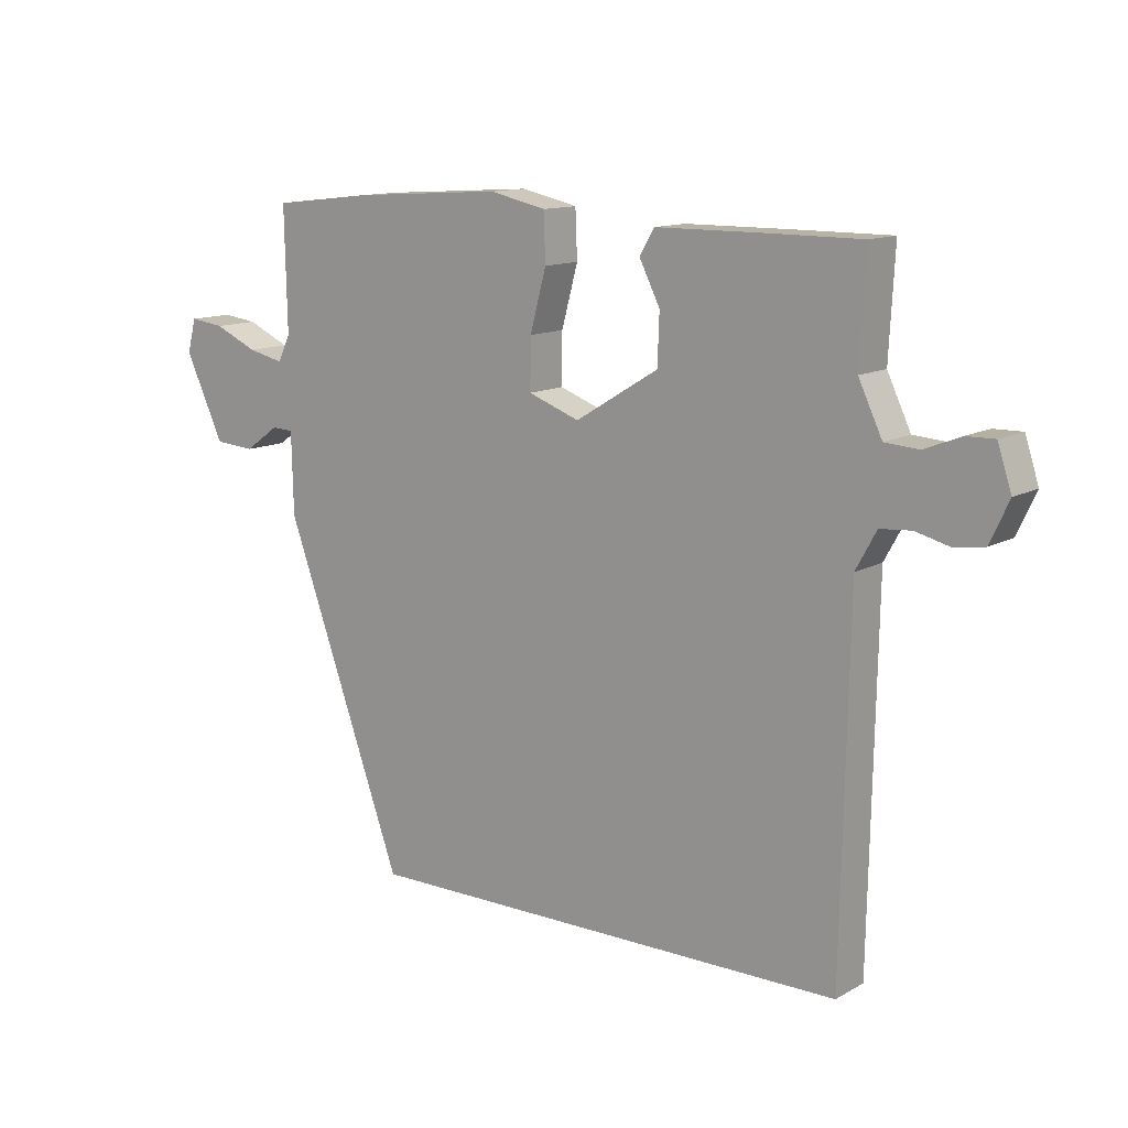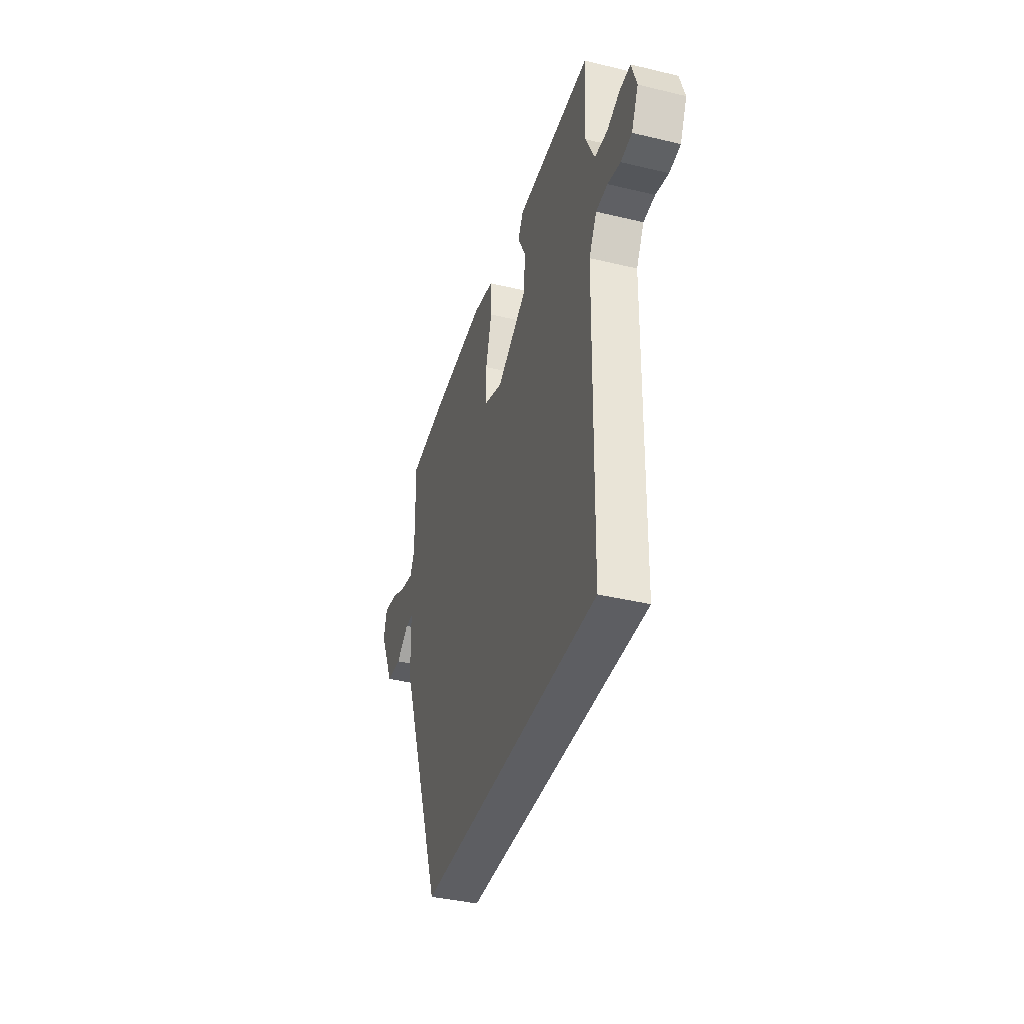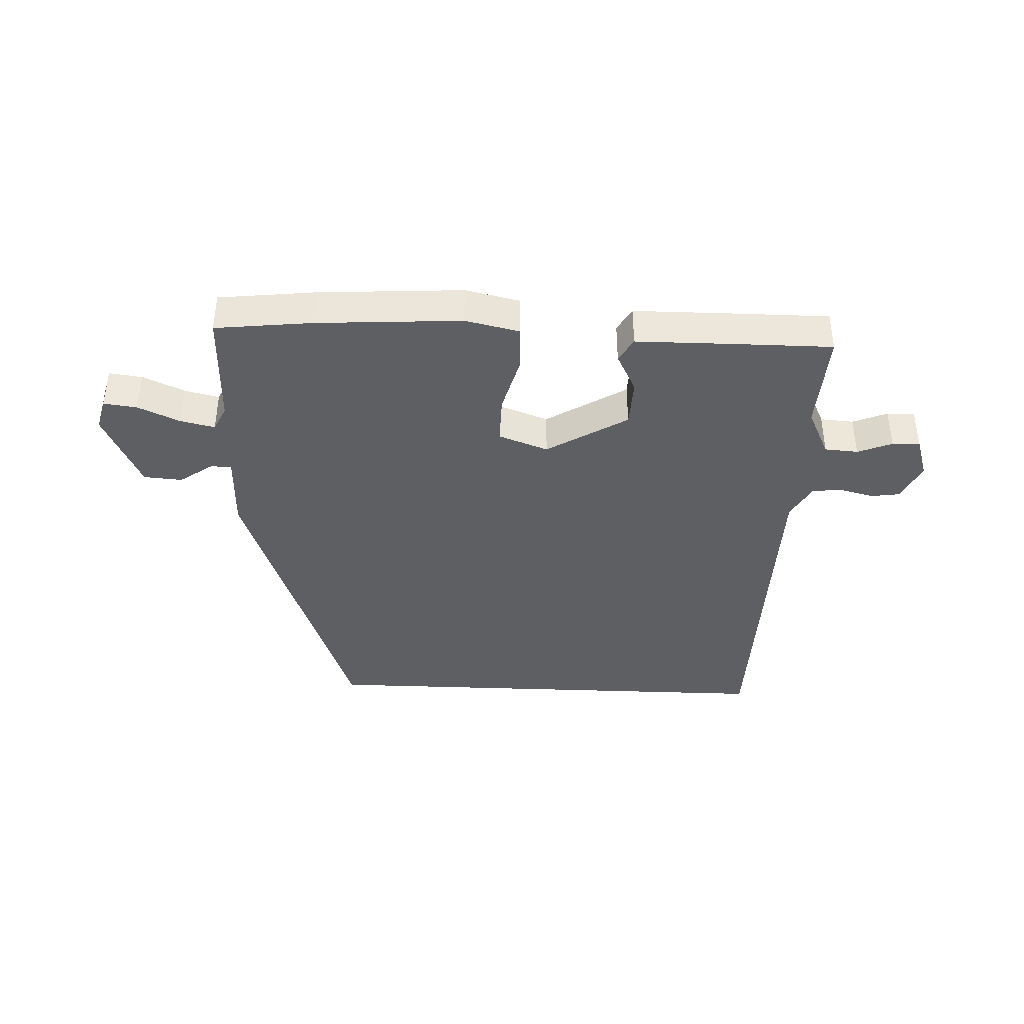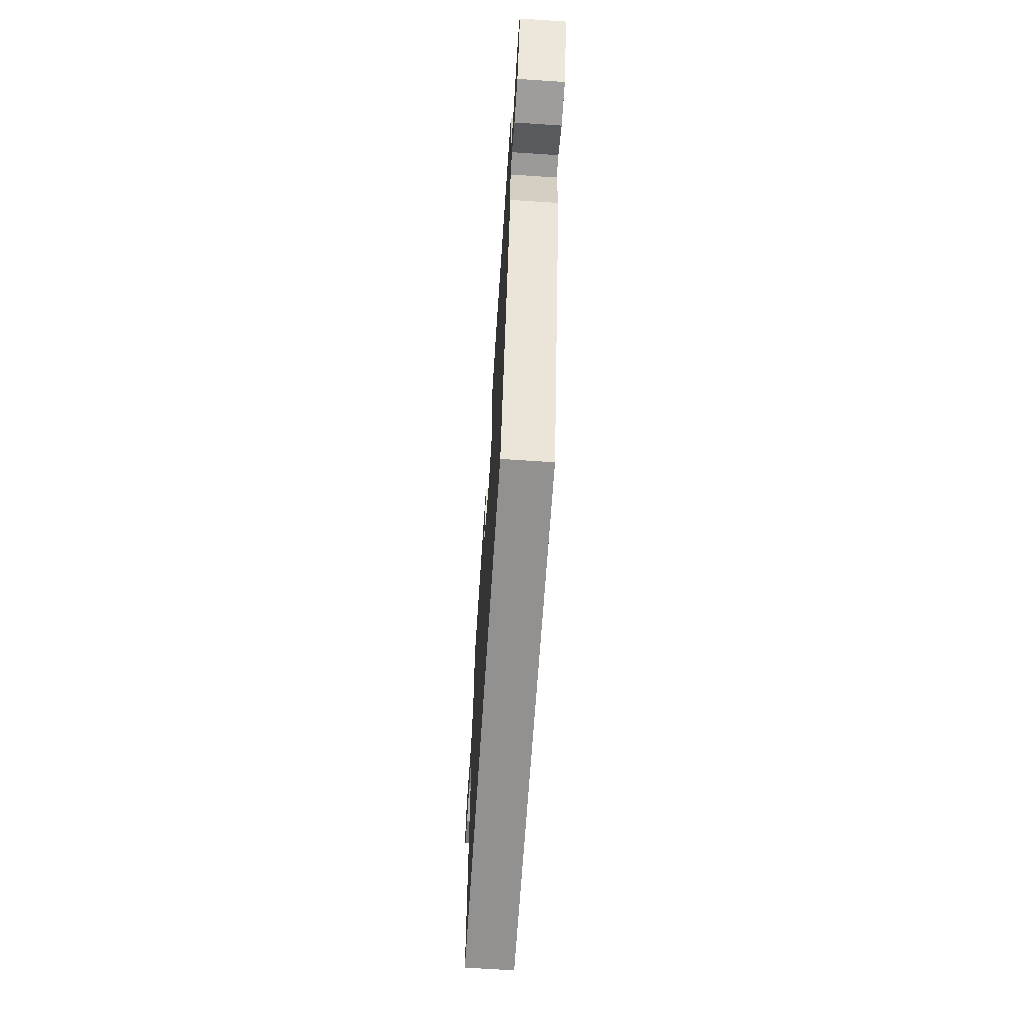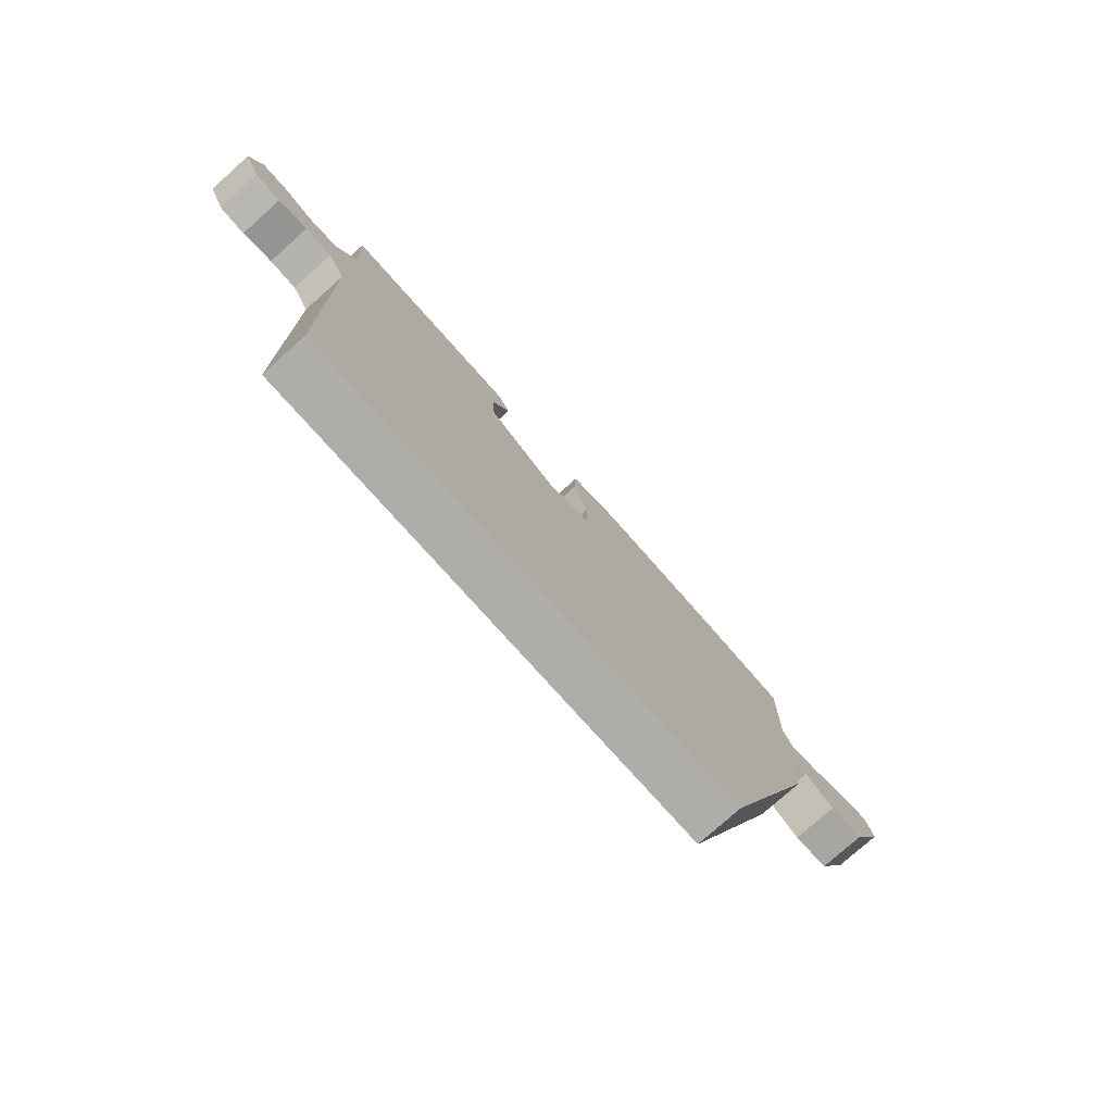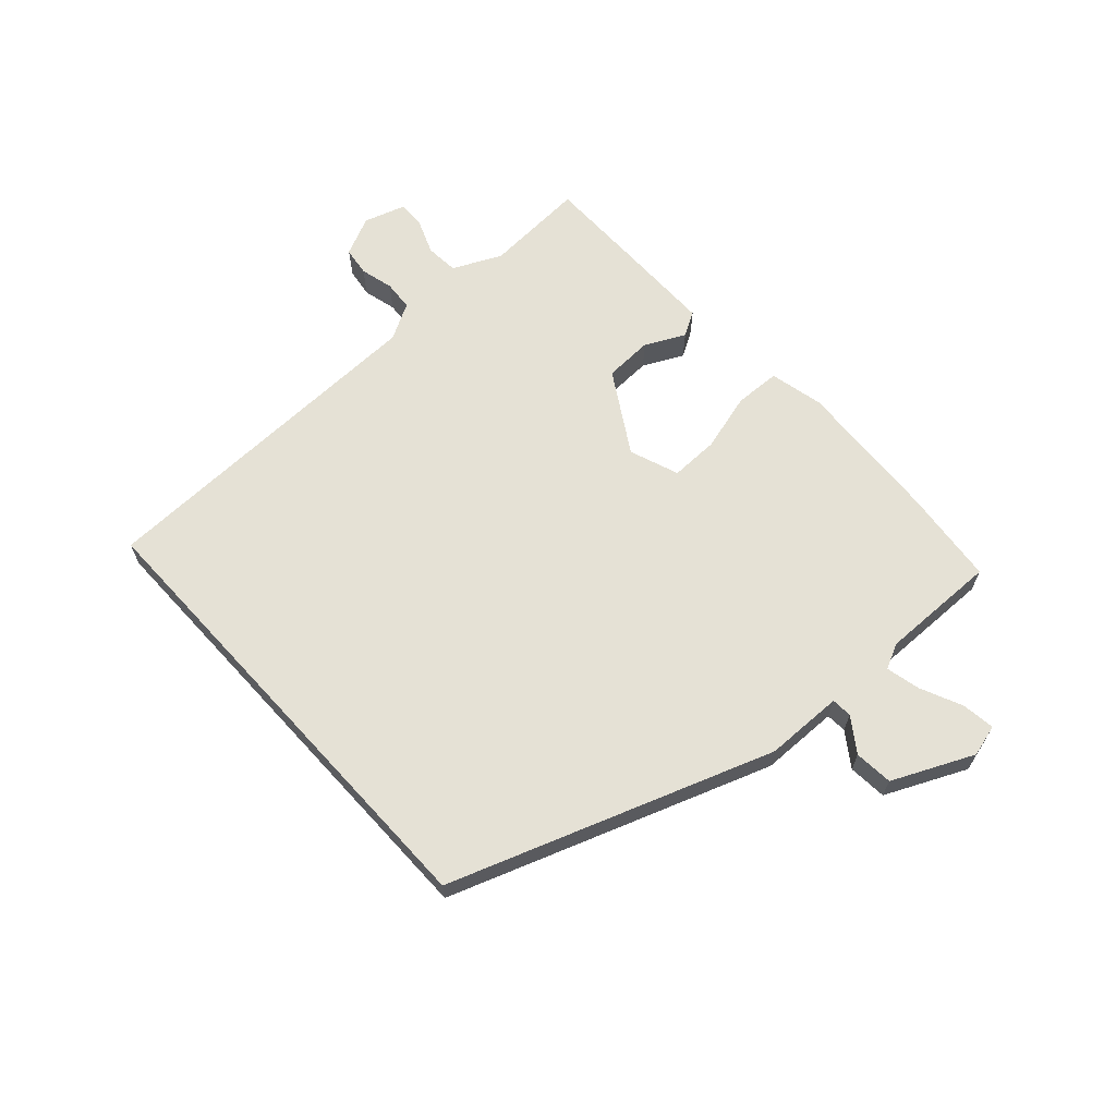
<metadata>
{"format":"obj","ext":"obj","renderer":"f3d","projection":"perspective","resolution":1024,"background":"white","views":[{"elev":12.5,"azim":38.1,"up":"+Z"},{"elev":-39.2,"azim":73.3,"up":"+Z"},{"elev":-39.6,"azim":-2.4,"up":"+Y"},{"elev":-66.1,"azim":-93.8,"up":"+Z"},{"elev":-77.3,"azim":131.8,"up":"+Z"},{"elev":65.0,"azim":-132.5,"up":"+Y"}]}
</metadata>
<code>
v 0.473 0.07 0.496
v 0.464 0.07 0.328
v 0.502 0.07 0.248
v 0.557 0.07 0.244
v 0.614 0.07 0.267
v 0.66 0.07 0.268
v 0.682 0.07 0.2
v 0.652 0.07 0.135
v 0.604 0.07 0.128
v 0.549 0.07 0.142
v 0.499 0.07 0.138
v 0.466 0.07 0.078
v 0.455 0.07 -0.5
v -0.327 0.07 -0.5
v -0.517 0.07 0.029
v -0.52 0.07 0.158
v -0.554 0.07 0.16
v -0.609 0.07 0.121
v -0.673 0.07 0.126
v -0.735 0.07 0.259
v -0.721 0.07 0.312
v -0.666 0.07 0.305
v -0.597 0.07 0.274
v -0.54 0.07 0.261
v -0.52 0.07 0.303
v -0.524 0.07 0.497
v -0.364 0.07 0.515
v -0.124 0.07 0.53
v -0.034 0.07 0.51
v -0.031 0.07 0.434
v -0.057 0.07 0.338
v -0.058 0.07 0.258
v 0.024 0.07 0.228
v 0.157 0.07 0.309
v 0.16 0.07 0.389
v 0.127 0.07 0.455
v 0.15 0.07 0.495
v 0.321 0.07 0.496
v 0.473 0 0.496
v 0.464 0 0.328
v 0.502 0 0.248
v 0.557 0 0.244
v 0.614 0 0.267
v 0.66 0 0.268
v 0.682 0 0.2
v 0.652 0 0.135
v 0.604 0 0.128
v 0.549 0 0.142
v 0.499 0 0.138
v 0.466 0 0.078
v 0.455 0 -0.5
v -0.327 0 -0.5
v -0.517 0 0.029
v -0.52 0 0.158
v -0.554 0 0.16
v -0.609 0 0.121
v -0.673 0 0.126
v -0.735 0 0.259
v -0.721 0 0.312
v -0.666 0 0.305
v -0.597 0 0.274
v -0.54 0 0.261
v -0.52 0 0.303
v -0.524 0 0.497
v -0.364 0 0.515
v -0.124 0 0.53
v -0.034 0 0.51
v -0.031 0 0.434
v -0.057 0 0.338
v -0.058 0 0.258
v 0.024 0 0.228
v 0.157 0 0.309
v 0.16 0 0.389
v 0.127 0 0.455
v 0.15 0 0.495
v 0.321 0 0.496
f 38 1 2
f 37 38 2
f 36 37 2
f 35 36 2
f 34 35 2 3
f 33 34 3
f 29 30 31
f 28 29 31
f 27 28 31
f 26 27 31
f 25 26 31
f 24 25 31 32
f 21 22 23
f 20 21 23
f 19 20 23
f 18 19 23
f 17 18 23
f 16 17 23 24
f 14 15 16
f 13 14 16
f 12 13 16
f 11 12 16 24
f 10 11 24
f 8 9 10
f 7 8 10
f 6 7 10
f 5 6 10
f 4 5 10
f 33 3 4 10
f 33 10 24
f 24 32 33
f 40 39 76
f 40 76 75
f 40 75 74
f 40 74 73
f 41 40 73 72
f 41 72 71
f 69 68 67
f 69 67 66
f 69 66 65
f 69 65 64
f 69 64 63
f 70 69 63 62
f 61 60 59
f 61 59 58
f 61 58 57
f 61 57 56
f 61 56 55
f 62 61 55 54
f 54 53 52
f 54 52 51
f 54 51 50
f 62 54 50 49
f 62 49 48
f 48 47 46
f 48 46 45
f 48 45 44
f 48 44 43
f 48 43 42
f 48 42 41 71
f 62 48 71
f 71 70 62
f 1 39 40 2
f 2 40 41 3
f 3 41 42 4
f 4 42 43 5
f 5 43 44 6
f 6 44 45 7
f 7 45 46 8
f 8 46 47 9
f 9 47 48 10
f 10 48 49 11
f 11 49 50 12
f 12 50 51 13
f 13 51 52 14
f 14 52 53 15
f 15 53 54 16
f 16 54 55 17
f 17 55 56 18
f 18 56 57 19
f 19 57 58 20
f 20 58 59 21
f 21 59 60 22
f 22 60 61 23
f 23 61 62 24
f 24 62 63 25
f 25 63 64 26
f 26 64 65 27
f 27 65 66 28
f 28 66 67 29
f 29 67 68 30
f 30 68 69 31
f 31 69 70 32
f 32 70 71 33
f 33 71 72 34
f 34 72 73 35
f 35 73 74 36
f 36 74 75 37
f 37 75 76 38
f 38 76 39 1

</code>
